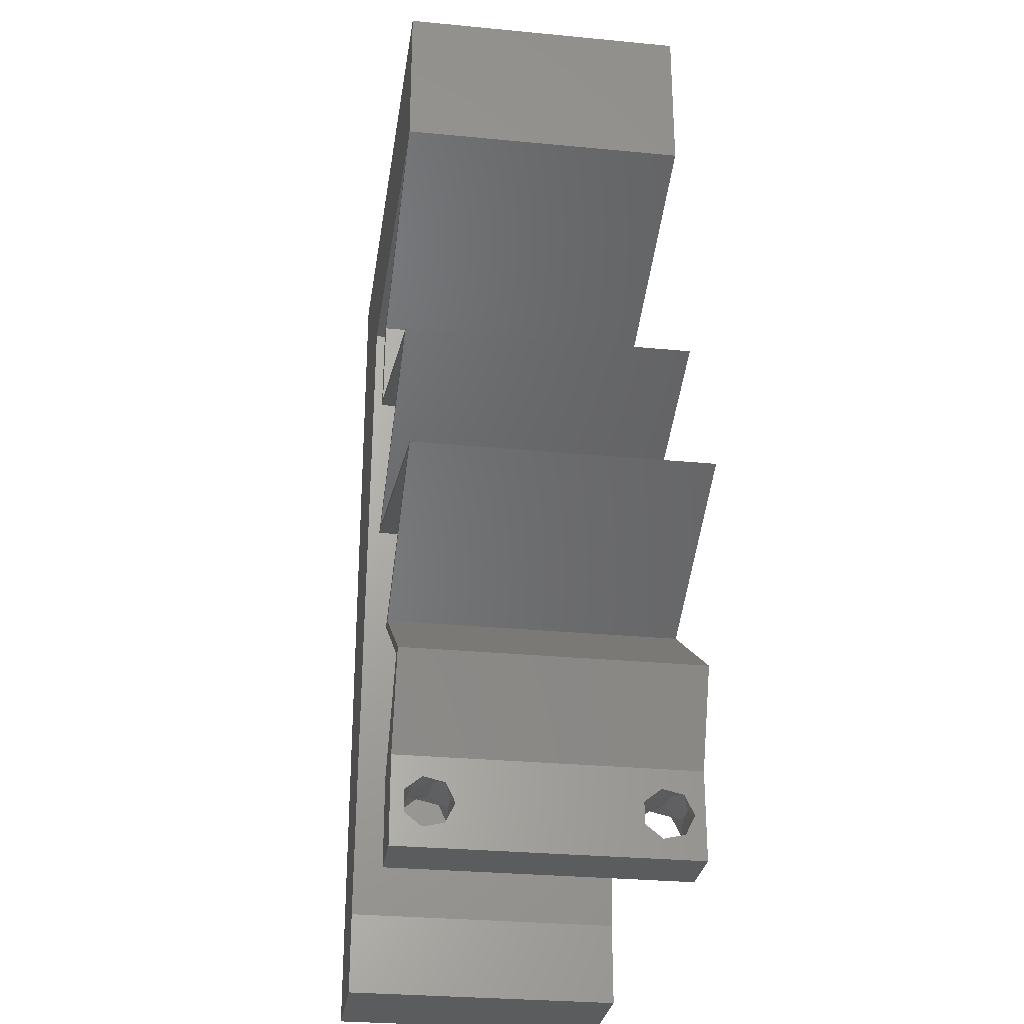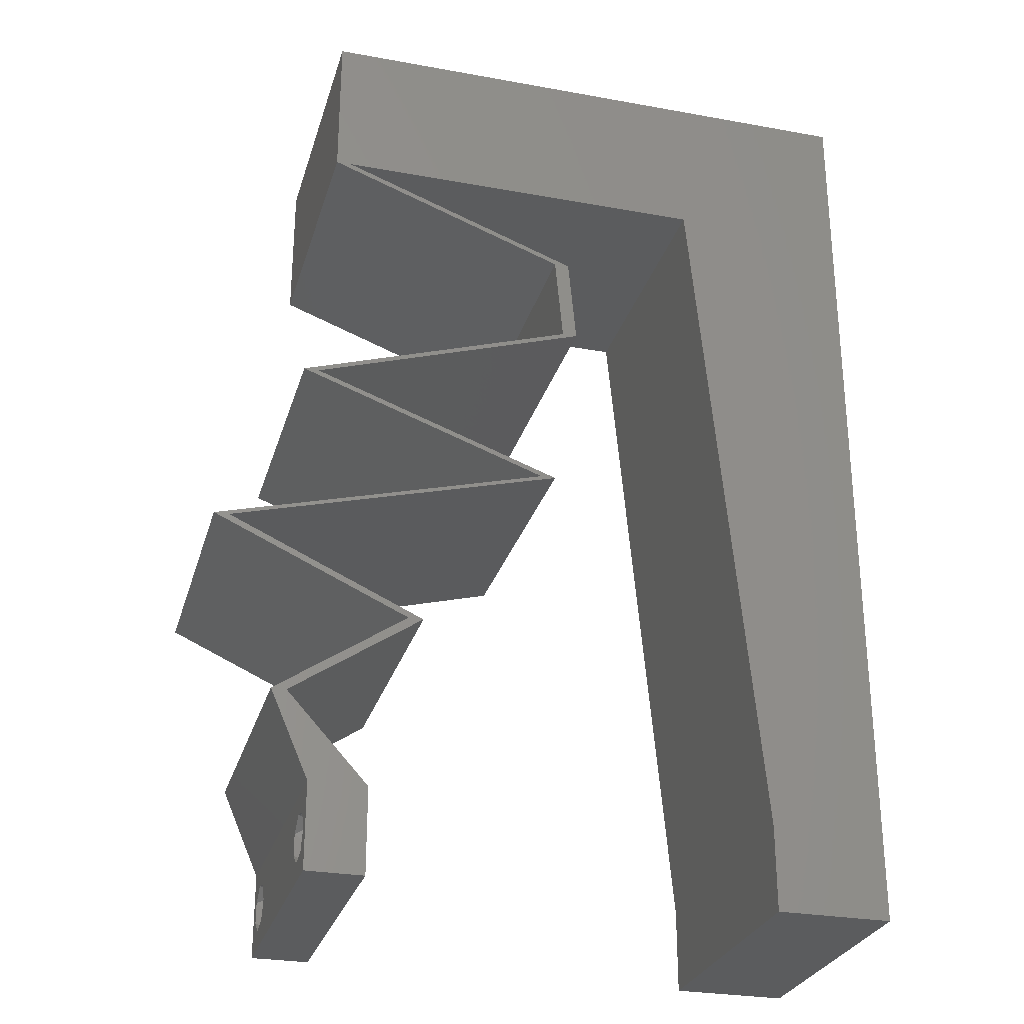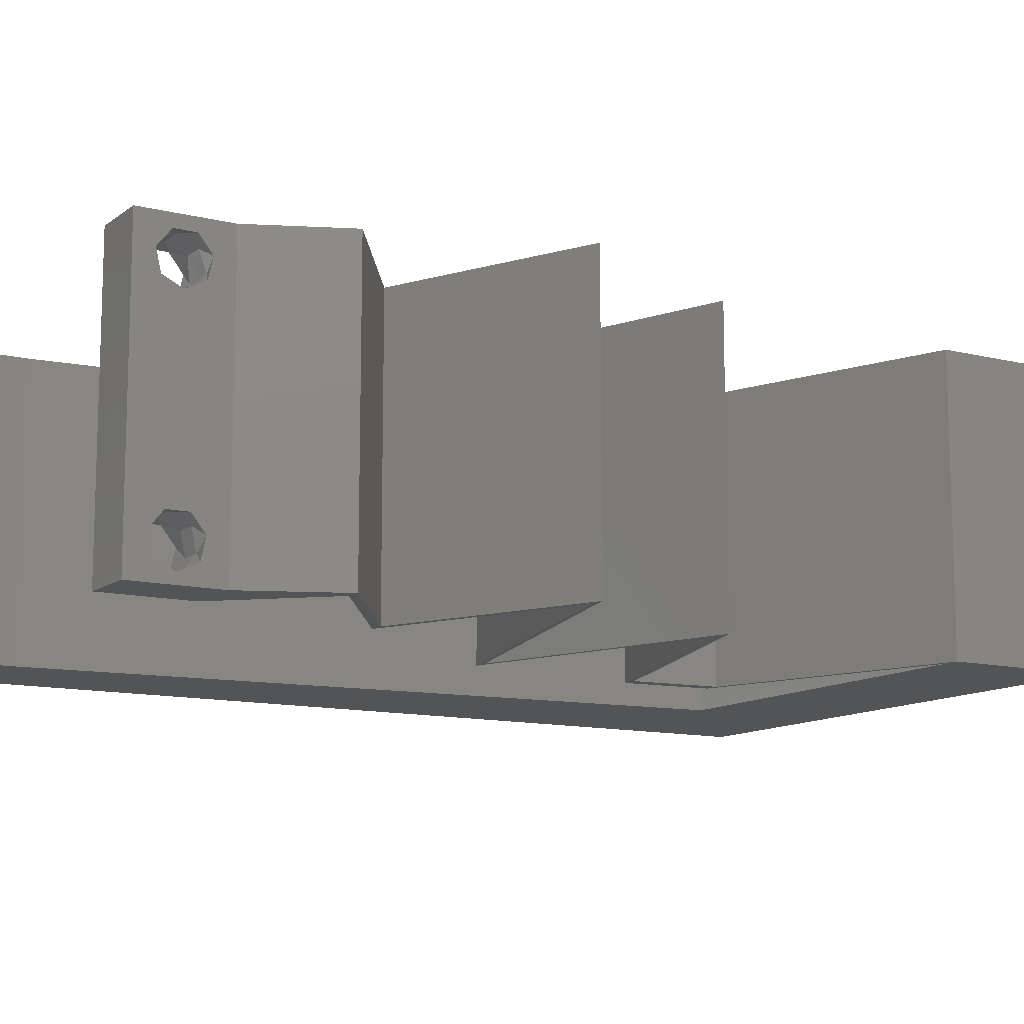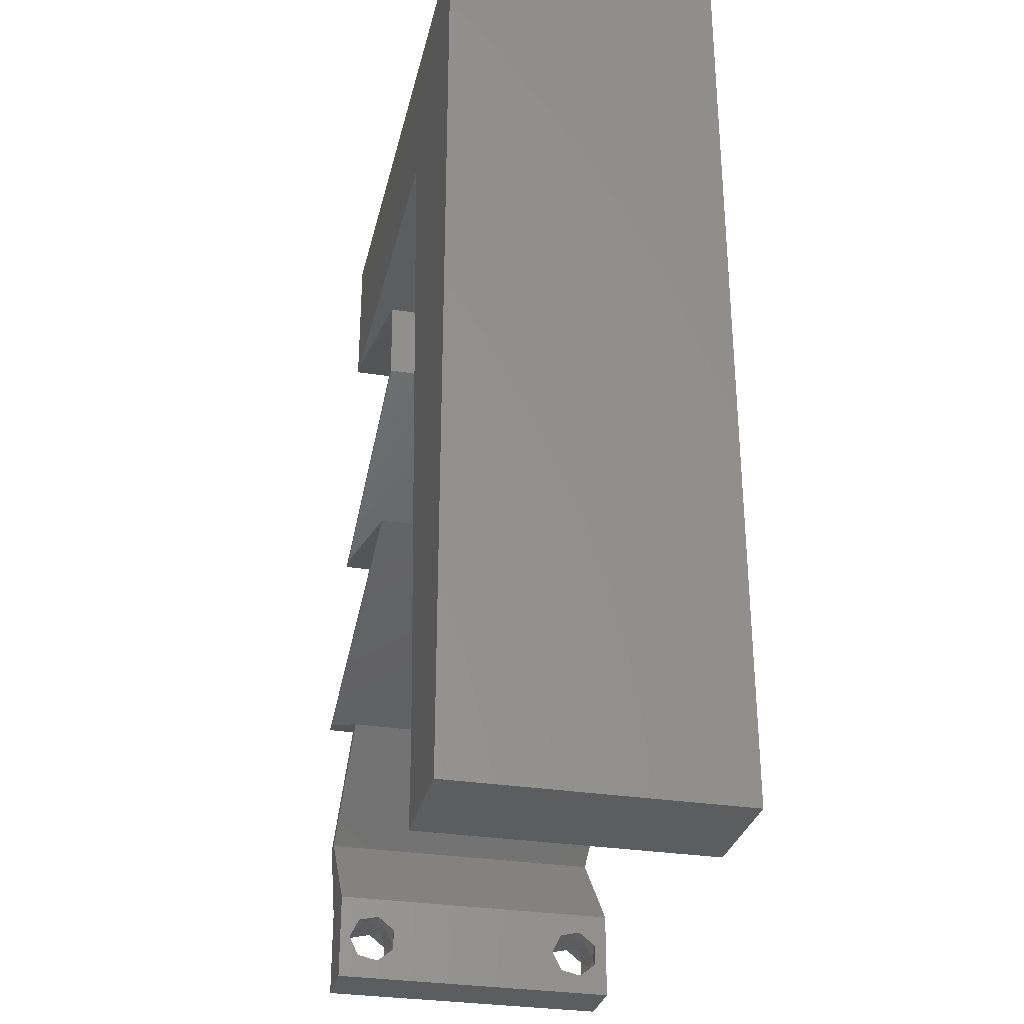
<metadata>
{"format":"stl","ext":"stl","renderer":"f3d","projection":"perspective","resolution":1024,"background":"white","views":[{"elev":-28.8,"azim":81.8,"up":"+Y"},{"elev":-28.1,"azim":164.6,"up":"+Y"},{"elev":-11.8,"azim":59.1,"up":"+Z"},{"elev":-30.8,"azim":-102.8,"up":"+Y"}]}
</metadata>
<code>
# stl→obj: 285 verts, 574 faces
v 0.04 0 0.01
v 0.04 -0.006 0.01
v 0.04 -0.003738 0.003932
v 0.04 -0.003 0.0159
v 0.04 -0.004657 0.002778
v 0.04 -0.006 0
v 0.04 -0.004329 0.00134
v 0.04 -0.001671 0.00134
v 0.04 0 0
v 0.04 -0.001343 0.002778
v 0.04 -0.003 0.0007
v 0.04 -0.002262 0.01913
v 0.04 -0.001343 0.01798
v 0.04 0 0.02
v 0.04 -0.004657 0.01798
v 0.04 -0.003738 0.01913
v 0.04 -0.006 0.02
v 0.04 -0.001671 0.01654
v 0.04 -0.004329 0.01654
v 0.04 -0.002262 0.003932
v 0.036 -0.006 0.01
v 0.036 0 0.01
v 0.036 -0.003738 0.003932
v 0.036 -0.003 0.0159
v 0.036 -0.004329 0.00134
v 0.036 -0.006 0
v 0.036 -0.004657 0.002778
v 0.036 -0.001343 0.002778
v 0.036 0 0
v 0.036 -0.001671 0.00134
v 0.036 -0.003 0.0007
v 0.036 -0.004657 0.01798
v 0.036 -0.006 0.02
v 0.036 -0.003738 0.01913
v 0.036 0 0.02
v 0.036 -0.001343 0.01798
v 0.036 -0.002262 0.01913
v 0.036 -0.001671 0.01654
v 0.036 -0.004329 0.01654
v 0.036 -0.002262 0.003932
v 0.04 0.04934 0.02
v 0.04 0.06 0.02
v 0.03455 0.05473 0.02
v 0.04269 0.006167 0.02
v 0.04166 0.006167 0.02
v 0 -0.006 0.02
v 0.008 -0.006 0.02
v 0.004 -0.003 0.02
v 0.008 0 0.02
v 0 0 0.02
v 0 0.012 0.02
v 0.009786 0.01974 0.02
v 0 0.024 0.02
v 0.008893 0.009868 0.02
v 0.023 0.04317 0.02
v 0.02197 0.04317 0.02
v 0.02245 0.037 0.02
v 0.004223 0.005467 0.02
v 0.03013 0.04934 0.02
v 0.03897 0.04934 0.02
v 0.01068 0.0296 0.02
v 0 0.036 0.02
v 0.02141 0.037 0.02
v 0.01157 0.03947 0.02
v 0.01 0.06 0.02
v 0.01246 0.04934 0.02
v 0.01713 0.05433 0.02
v 0.006638 0.04489 0.02
v 0.005724 0.0534 0.02
v 0.03 0.06 0.02
v 0 0.06 0.02
v 0 0.048 0.02
v 0.038 -0.003 0.02
v 0.02548 0.0546 0.02
v 0.02 0.06 0.02
v 0.0213 0.04934 0.02
v 0.0315 0.04626 0.02
v 0.03047 0.04626 0.02
v 0.03101 0.03392 0.02
v 0.03204 0.03392 0.02
v 0.0406 0.03084 0.02
v 0.04163 0.03084 0.02
v 0.03292 0.02775 0.02
v 0.02421 0.02467 0.02
v 0.02318 0.02467 0.02
v 0.03469 0.02159 0.02
v 0.03189 0.02775 0.02
v 0.03572 0.02159 0.02
v 0.04621 0.0185 0.02
v 0.04724 0.0185 0.02
v 0.04043 0.01542 0.02
v 0.03362 0.01233 0.02
v 0.03259 0.01233 0.02
v 0.0394 0.01542 0.02
v 0 -0.006 0.01
v 0 -0.003 0.015
v 0 0 0.01
v 0 -0.006 0
v 0 -0.003 0.005
v 0 0 0
v 0.004 -0.006 0.015
v 0.008 -0.006 0.01
v 0.004 -0.006 0.005
v 0.008 -0.006 0
v 0 0.06 0
v 0 0.051 0.0086
v 0 0.06 0.01
v 0 0.009 0.0114
v 0 0.048 0
v 0 0.0415 0.009767
v 0 0.03 0.01
v 0 0.036 0
v 0 0.0185 0.01023
v 0 0.012 0
v 0 0.024 0
v 0 0.005337 0.005128
v 0 0.05466 0.01487
v 0.04 0.04934 0
v 0.03455 0.05473 0
v 0.04 0.06 0
v 0.04166 0.006167 0
v 0.04269 0.006167 0
v 0.004 -0.003 0
v 0.008 0 0
v 0.009786 0.01974 0
v 0.008893 0.009868 0
v 0.023 0.04317 0
v 0.02245 0.037 0
v 0.02197 0.04317 0
v 0.004223 0.005467 0
v 0.03013 0.04934 0
v 0.03897 0.04934 0
v 0.01068 0.0296 0
v 0.02141 0.037 0
v 0.01157 0.03947 0
v 0.01 0.06 0
v 0.01713 0.05433 0
v 0.01246 0.04934 0
v 0.006638 0.04489 0
v 0.005724 0.0534 0
v 0.03 0.06 0
v 0.038 -0.003 0
v 0.02548 0.0546 0
v 0.02 0.06 0
v 0.0213 0.04934 0
v 0.0315 0.04626 0
v 0.03047 0.04626 0
v 0.03101 0.03392 0
v 0.03204 0.03392 0
v 0.0406 0.03084 0
v 0.04163 0.03084 0
v 0.03292 0.02775 0
v 0.02421 0.02467 0
v 0.03469 0.02159 0
v 0.02318 0.02467 0
v 0.03189 0.02775 0
v 0.03572 0.02159 0
v 0.04621 0.0185 0
v 0.04724 0.0185 0
v 0.04043 0.01542 0
v 0.03362 0.01233 0
v 0.03259 0.01233 0
v 0.0394 0.01542 0
v 0.008 0 0.01
v 0.008 -0.003 0.015
v 0.008 -0.003 0.005
v 0.015 0.06 0.01134
v 0.025 0.06 0.008977
v 0.006575 0.06 0.007337
v 0.03344 0.06 0.01273
v 0.04 0.06 0.01
v 0.03407 0.06 0.005945
v 0.005798 0.06 0.01422
v 0.04 0.05467 0.005494
v 0.04 0.05467 0.01448
v 0.04 0.04934 0.01
v 0.03291 0.04677 0.007728
v 0.023 0.04317 0.01
v 0.02888 0.04531 0.01343
v 0.02741 0.04477 0.00524
v 0.03466 0.0474 0.01423
v 0.02272 0.04009 0.015
v 0.02245 0.037 0.01
v 0.02272 0.04009 0.005
v 0.02928 0.03481 0.007021
v 0.04163 0.03084 0.01
v 0.03442 0.03316 0.01244
v 0.03629 0.03255 0.005576
v 0.02807 0.0352 0.01411
v 0.0313 0.02718 0.007683
v 0.02421 0.02467 0.01
v 0.03519 0.02856 0.01321
v 0.02951 0.02655 0.01422
v 0.03727 0.0293 0.005
v 0.04724 0.0185 0.01
v 0.03833 0.02089 0.01093
v 0.03101 0.02285 0.007045
v 0.04245 0.01979 0.00543
v 0.03074 0.02292 0.01362
v 0.04033 0.01537 0.00769
v 0.03362 0.01233 0.01
v 0.03779 0.01422 0.01462
v 0.04247 0.01634 0.01466
v 0.03816 0.009251 0.005494
v 0.03816 0.009251 0.01448
v 0.04269 0.006167 0.01
v 0.04135 0.003084 0.015
v 0.04135 0.003084 0.005
v 0.03883 0.003084 0.015
v 0.04166 0.006167 0.01
v 0.03883 0.003084 0.005
v 0.03712 0.009251 0.005494
v 0.03712 0.009251 0.01448
v 0.03259 0.01233 0.01
v 0.0395 0.01546 0.00769
v 0.04621 0.0185 0.01
v 0.04204 0.01661 0.01462
v 0.03736 0.01449 0.01466
v 0.02318 0.02467 0.01
v 0.03209 0.02228 0.01093
v 0.03941 0.02032 0.007045
v 0.02797 0.02339 0.00543
v 0.03967 0.02025 0.01362
v 0.0335 0.02833 0.007683
v 0.0406 0.03084 0.01
v 0.02962 0.02695 0.01321
v 0.0353 0.02896 0.01422
v 0.02753 0.02621 0.005
v 0.03376 0.03304 0.007021
v 0.02141 0.037 0.01
v 0.02863 0.03469 0.01244
v 0.02675 0.03529 0.005576
v 0.03497 0.03265 0.01411
v 0.02169 0.04009 0.015
v 0.02197 0.04317 0.01
v 0.02169 0.04009 0.005
v 0.02905 0.04574 0.007728
v 0.03897 0.04934 0.01
v 0.03309 0.04721 0.01343
v 0.03456 0.04774 0.00524
v 0.02731 0.04511 0.01423
v 0.03237 0.04934 0.007193
v 0.0259 0.04934 0.01277
v 0.01246 0.04934 0.01
v 0.01891 0.04934 0.01352
v 0.01946 0.04934 0.006946
v 0.03327 0.04934 0.01399
v 0.02572 0.04934 0.005384
v 0.01113 0.03454 0.01142
v 0.009339 0.0148 0.01142
v 0.01023 0.02467 0.009495
v 0.01188 0.04284 0.007336
v 0.008588 0.006502 0.007336
v 0.008521 0.005753 0.0142
v 0.01194 0.04359 0.0142
v 0.0385 -0.002262 0.01607
v 0.0375 -0.003738 0.01607
v 0.03712 -0.002262 0.01607
v 0.03888 -0.003738 0.01607
v 0.03727 -0.004329 0.01866
v 0.03873 -0.003 0.0193
v 0.03875 -0.004329 0.01866
v 0.03727 -0.001671 0.01866
v 0.03875 -0.001671 0.01866
v 0.03725 -0.003 0.0193
v 0.03873 -0.004657 0.01722
v 0.03725 -0.004657 0.01722
v 0.03798 -0.00134 0.01723
v 0.03687 -0.001344 0.01722
v 0.03914 -0.001343 0.01722
v 0.03727 -0.002262 0.0008684
v 0.03873 -0.003738 0.0008684
v 0.03726 -0.003758 0.0008785
v 0.03874 -0.002242 0.0008785
v 0.03873 -0.001343 0.002022
v 0.03727 -0.001671 0.00346
v 0.03725 -0.001343 0.002022
v 0.03873 -0.003 0.0041
v 0.03725 -0.003 0.0041
v 0.03875 -0.001671 0.00346
v 0.03727 -0.004657 0.002022
v 0.03875 -0.004657 0.002022
v 0.03798 -0.004322 0.003468
v 0.03913 -0.004332 0.003456
v 0.03684 -0.004329 0.00346
f 1 2 3
f 1 4 2
f 5 6 7
f 8 9 10
f 11 9 8
f 7 6 11
f 12 13 14
f 15 16 17
f 16 14 17
f 12 14 16
f 14 13 18
f 6 9 11
f 5 2 6
f 14 18 1
f 2 19 17
f 19 15 17
f 9 1 10
f 18 4 1
f 4 19 2
f 20 1 3
f 10 1 20
f 3 2 5
f 21 22 23
f 24 22 21
f 25 26 27
f 28 29 30
f 30 29 31
f 31 26 25
f 32 33 34
f 35 36 37
f 33 35 34
f 34 35 37
f 35 38 36
f 29 26 31
f 28 22 29
f 21 33 39
f 39 33 32
f 22 38 35
f 26 21 27
f 39 24 21
f 24 38 22
f 27 21 23
f 23 22 40
f 40 22 28
f 41 42 43
f 14 44 45
f 46 47 48
f 49 50 48
f 51 52 53
f 54 52 51
f 55 56 57
f 49 54 58
f 59 60 43
f 61 62 53
f 56 63 57
f 50 49 58
f 61 64 62
f 52 61 53
f 65 66 67
f 62 64 68
f 66 65 69
f 42 70 43
f 71 72 69
f 54 51 58
f 33 17 73
f 72 62 68
f 14 35 73
f 59 43 74
f 75 65 67
f 50 46 48
f 47 49 48
f 70 75 74
f 64 66 68
f 65 71 69
f 43 70 74
f 76 59 74
f 66 76 67
f 76 74 67
f 74 75 67
f 66 69 68
f 69 72 68
f 51 50 58
f 60 77 41
f 55 78 56
f 78 55 77
f 57 63 79
f 79 80 57
f 81 82 80
f 81 83 82
f 84 85 86
f 84 87 85
f 87 84 83
f 86 88 84
f 89 90 88
f 89 91 90
f 45 44 92
f 92 93 45
f 92 94 93
f 94 92 91
f 17 14 73
f 35 33 73
f 88 86 89
f 91 89 94
f 80 79 81
f 83 81 87
f 77 60 78
f 60 41 43
f 35 14 45
f 95 96 97
f 50 96 46
f 98 99 100
f 97 99 95
f 46 96 95
f 97 96 50
f 95 99 98
f 100 99 97
f 47 101 102
f 95 101 46
f 98 103 95
f 102 103 104
f 46 101 47
f 102 101 95
f 104 103 98
f 95 103 102
f 105 106 107
f 50 108 97
f 109 106 105
f 51 108 50
f 110 111 62
f 112 111 110
f 112 110 109
f 53 111 113
f 62 111 53
f 114 113 115
f 115 111 112
f 113 111 115
f 53 113 51
f 72 110 62
f 100 116 114
f 71 117 72
f 72 106 110
f 114 108 113
f 114 116 108
f 72 117 106
f 113 108 51
f 110 106 109
f 107 117 71
f 97 116 100
f 108 116 97
f 106 117 107
f 118 119 120
f 9 121 122
f 98 123 104
f 124 123 100
f 114 115 125
f 126 114 125
f 127 128 129
f 124 130 126
f 131 119 132
f 133 115 112
f 129 128 134
f 100 130 124
f 133 112 135
f 125 115 133
f 136 137 138
f 112 139 135
f 138 140 136
f 120 119 141
f 105 140 109
f 126 130 114
f 26 142 6
f 109 139 112
f 9 142 29
f 131 143 119
f 144 137 136
f 100 123 98
f 104 123 124
f 141 143 144
f 135 139 138
f 136 140 105
f 119 143 141
f 145 143 131
f 138 137 145
f 145 137 143
f 143 137 144
f 138 139 140
f 140 139 109
f 114 130 100
f 132 118 146
f 127 129 147
f 147 146 127
f 128 148 134
f 148 128 149
f 150 149 151
f 150 151 152
f 153 154 155
f 153 155 156
f 156 152 153
f 154 153 157
f 158 157 159
f 158 159 160
f 121 161 122
f 161 121 162
f 161 162 163
f 163 160 161
f 6 142 9
f 29 142 26
f 157 158 154
f 160 163 158
f 149 150 148
f 152 156 150
f 146 147 132
f 132 119 118
f 29 121 9
f 164 165 102
f 47 165 49
f 124 166 104
f 102 166 164
f 49 165 164
f 102 165 47
f 104 166 102
f 164 166 124
f 136 167 144
f 70 168 75
f 167 168 144
f 75 168 167
f 136 169 167
f 70 170 168
f 144 168 141
f 75 167 65
f 105 169 136
f 107 169 105
f 42 170 70
f 171 170 42
f 168 172 141
f 167 173 65
f 170 172 168
f 169 173 167
f 141 172 120
f 120 172 171
f 71 173 107
f 65 173 71
f 107 173 169
f 171 172 170
f 120 174 118
f 41 175 42
f 42 175 171
f 176 175 41
f 175 174 171
f 176 174 175
f 171 174 120
f 118 174 176
f 118 177 146
f 176 177 118
f 178 179 55
f 55 179 77
f 127 180 178
f 41 181 176
f 146 180 127
f 77 181 41
f 179 180 177
f 178 180 179
f 181 179 177
f 181 177 176
f 177 180 146
f 77 179 181
f 178 182 183
f 57 182 55
f 127 184 128
f 183 184 178
f 55 182 178
f 183 182 57
f 178 184 127
f 128 184 183
f 128 185 149
f 186 187 82
f 82 187 80
f 183 185 128
f 149 188 151
f 151 188 186
f 80 189 57
f 57 189 183
f 185 188 149
f 80 187 189
f 187 188 185
f 187 185 189
f 186 188 187
f 189 185 183
f 152 190 153
f 153 190 191
f 82 192 186
f 83 192 82
f 191 193 84
f 186 194 151
f 151 194 152
f 84 193 83
f 192 194 186
f 190 194 192
f 191 190 193
f 152 194 190
f 190 192 193
f 193 192 83
f 195 196 90
f 90 196 88
f 153 197 157
f 157 198 159
f 88 199 84
f 191 197 153
f 196 198 157
f 157 197 196
f 159 198 195
f 84 199 191
f 88 196 199
f 196 197 199
f 195 198 196
f 199 197 191
f 160 200 161
f 159 200 160
f 161 200 201
f 195 200 159
f 201 202 92
f 90 203 195
f 91 203 90
f 92 202 91
f 203 202 200
f 91 202 203
f 200 202 201
f 203 200 195
f 161 204 122
f 44 205 92
f 92 205 201
f 206 205 44
f 205 204 201
f 206 204 205
f 201 204 161
f 122 204 206
f 206 207 1
f 14 207 44
f 122 208 9
f 1 208 206
f 44 207 206
f 1 207 14
f 206 208 122
f 9 208 1
f 2 17 33
f 21 2 33
f 26 6 2
f 26 2 21
f 35 209 22
f 210 209 45
f 22 211 29
f 121 211 210
f 45 209 35
f 22 209 210
f 29 211 121
f 210 211 22
f 121 212 162
f 93 213 45
f 45 213 210
f 214 213 93
f 213 212 210
f 214 212 213
f 210 212 121
f 162 212 214
f 163 215 158
f 162 215 163
f 158 215 216
f 214 215 162
f 216 217 89
f 93 218 214
f 89 217 94
f 94 218 93
f 218 217 215
f 94 217 218
f 215 217 216
f 218 215 214
f 219 220 85
f 85 220 86
f 158 221 154
f 154 222 155
f 86 223 89
f 216 221 158
f 220 222 154
f 154 221 220
f 155 222 219
f 89 223 216
f 86 220 223
f 220 221 223
f 219 222 220
f 223 221 216
f 156 224 150
f 150 224 225
f 85 226 219
f 87 226 85
f 225 227 81
f 219 228 155
f 155 228 156
f 81 227 87
f 226 228 219
f 224 228 226
f 225 224 227
f 156 228 224
f 224 226 227
f 227 226 87
f 150 229 148
f 230 231 63
f 63 231 79
f 225 229 150
f 148 232 134
f 134 232 230
f 79 233 81
f 81 233 225
f 229 232 148
f 79 231 233
f 231 232 229
f 231 229 233
f 230 232 231
f 233 229 225
f 230 234 235
f 56 234 63
f 134 236 129
f 235 236 230
f 63 234 230
f 235 234 56
f 230 236 134
f 129 236 235
f 129 237 147
f 235 237 129
f 238 239 60
f 60 239 78
f 132 240 238
f 56 241 235
f 147 240 132
f 78 241 56
f 239 240 237
f 238 240 239
f 241 239 237
f 241 237 235
f 237 240 147
f 78 239 241
f 132 242 131
f 238 242 132
f 76 243 59
f 244 245 66
f 138 246 244
f 243 247 59
f 66 245 76
f 145 246 138
f 60 247 238
f 242 247 243
f 131 248 145
f 131 242 248
f 243 246 248
f 76 245 243
f 243 245 246
f 59 247 60
f 248 242 243
f 248 246 145
f 246 245 244
f 238 247 242
f 135 249 133
f 125 250 126
f 52 251 61
f 249 251 133
f 125 251 250
f 135 252 249
f 250 253 126
f 250 251 52
f 61 251 249
f 133 251 125
f 54 250 52
f 61 249 64
f 138 252 135
f 126 253 124
f 244 252 138
f 124 253 164
f 54 254 250
f 249 255 64
f 66 255 244
f 164 254 49
f 64 255 66
f 49 254 54
f 250 254 253
f 252 255 249
f 244 255 252
f 253 254 164
f 24 4 256
f 4 24 257
f 24 256 258
f 4 257 259
f 260 261 262
f 261 263 264
f 261 260 265
f 263 261 265
f 266 260 262
f 260 266 267
f 266 257 267
f 258 268 269
f 256 268 258
f 257 266 259
f 12 16 261
f 37 36 263
f 32 34 260
f 12 261 264
f 261 16 262
f 37 263 265
f 260 34 265
f 13 12 264
f 16 15 262
f 34 37 265
f 32 260 267
f 257 39 267
f 39 32 267
f 15 19 266
f 264 263 268
f 15 266 262
f 256 18 270
f 268 256 270
f 263 36 269
f 13 264 270
f 266 19 259
f 4 18 256
f 24 39 257
f 268 263 269
f 38 24 258
f 19 4 259
f 264 268 270
f 38 258 269
f 36 38 269
f 18 13 270
f 31 11 271
f 11 31 272
f 272 31 273
f 271 11 274
f 275 276 277
f 276 278 279
f 278 276 280
f 276 275 280
f 271 275 277
f 272 281 282
f 281 283 282
f 275 271 274
f 281 272 273
f 282 283 284
f 283 281 285
f 279 278 283
f 40 28 276
f 25 27 281
f 20 3 278
f 8 10 275
f 276 28 277
f 40 276 279
f 20 278 280
f 275 10 280
f 28 30 277
f 5 7 282
f 23 40 279
f 10 20 280
f 7 11 272
f 30 31 271
f 30 271 277
f 7 272 282
f 279 283 285
f 283 278 284
f 25 281 273
f 8 275 274
f 278 3 284
f 281 27 285
f 23 279 285
f 5 282 284
f 3 5 284
f 27 23 285
f 11 8 274
f 31 25 273

</code>
